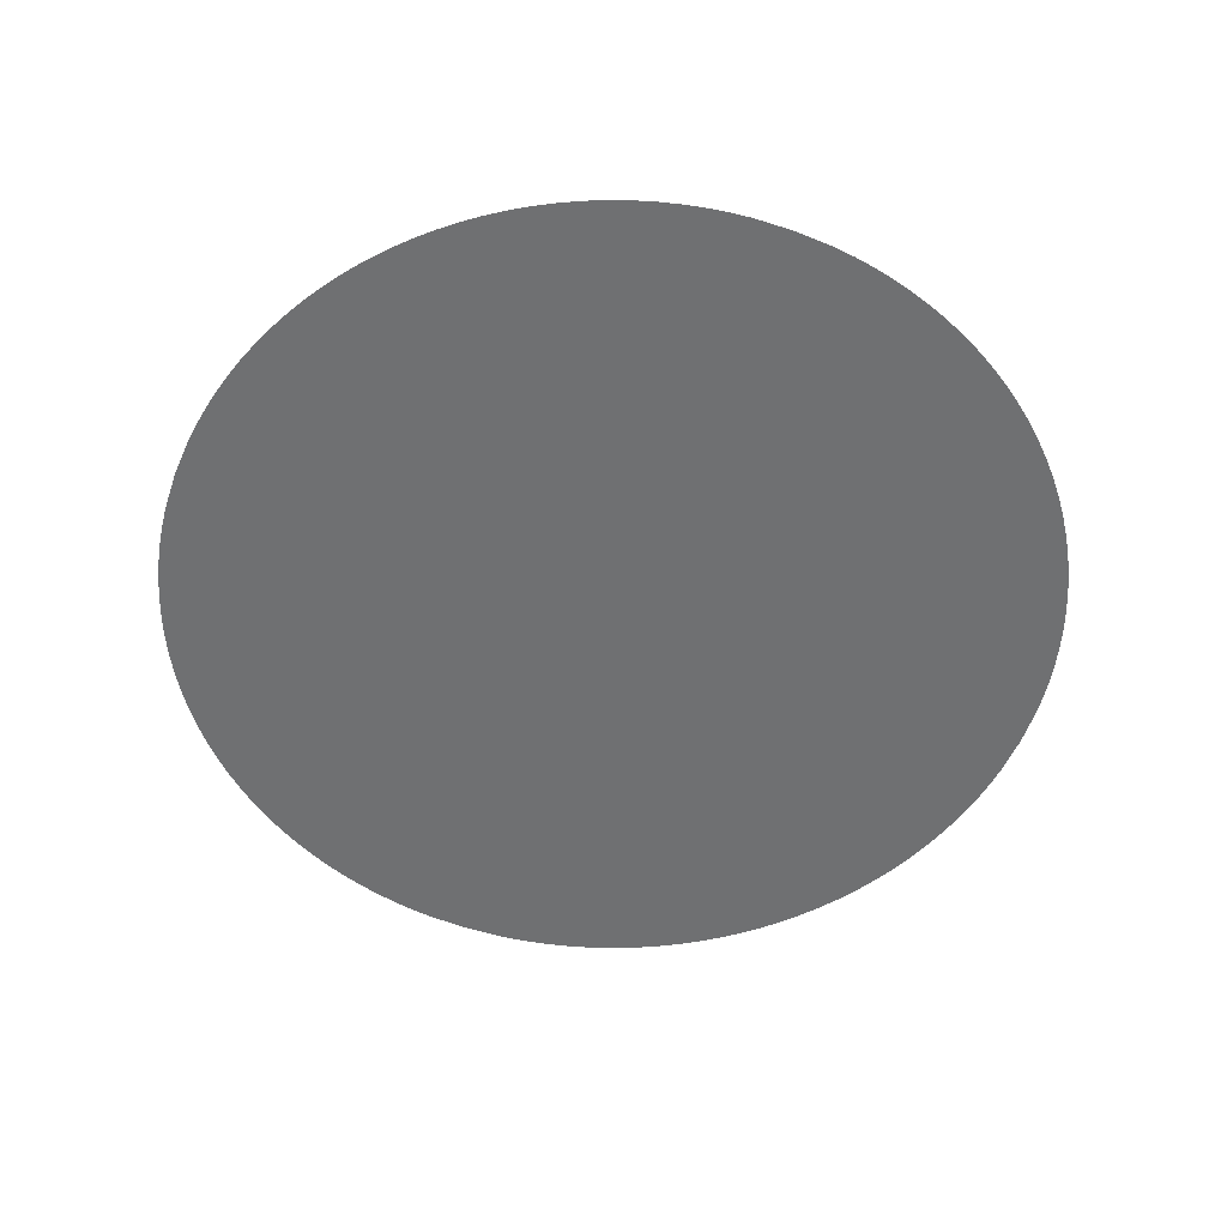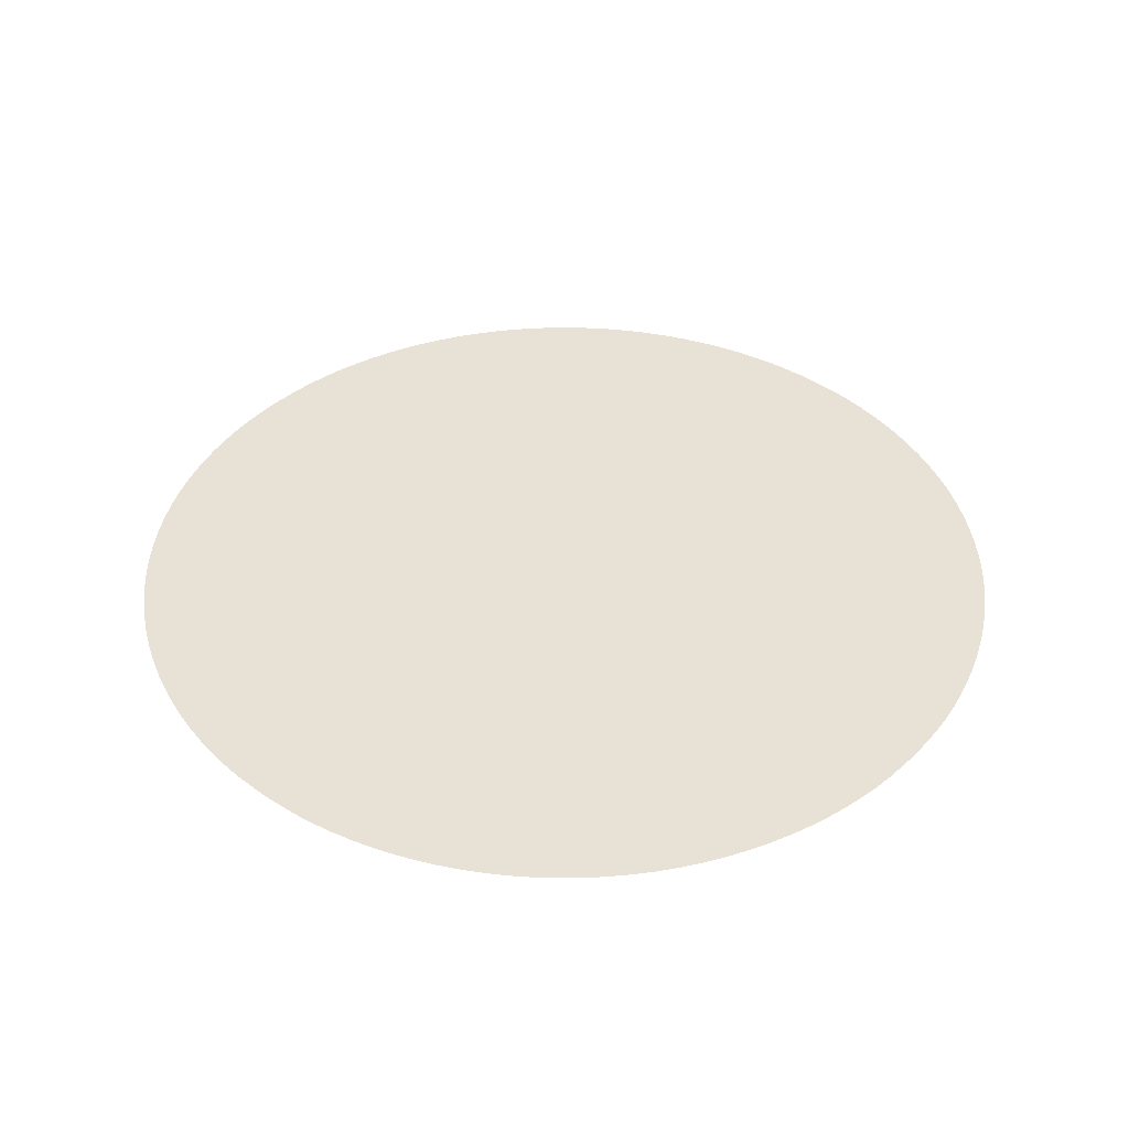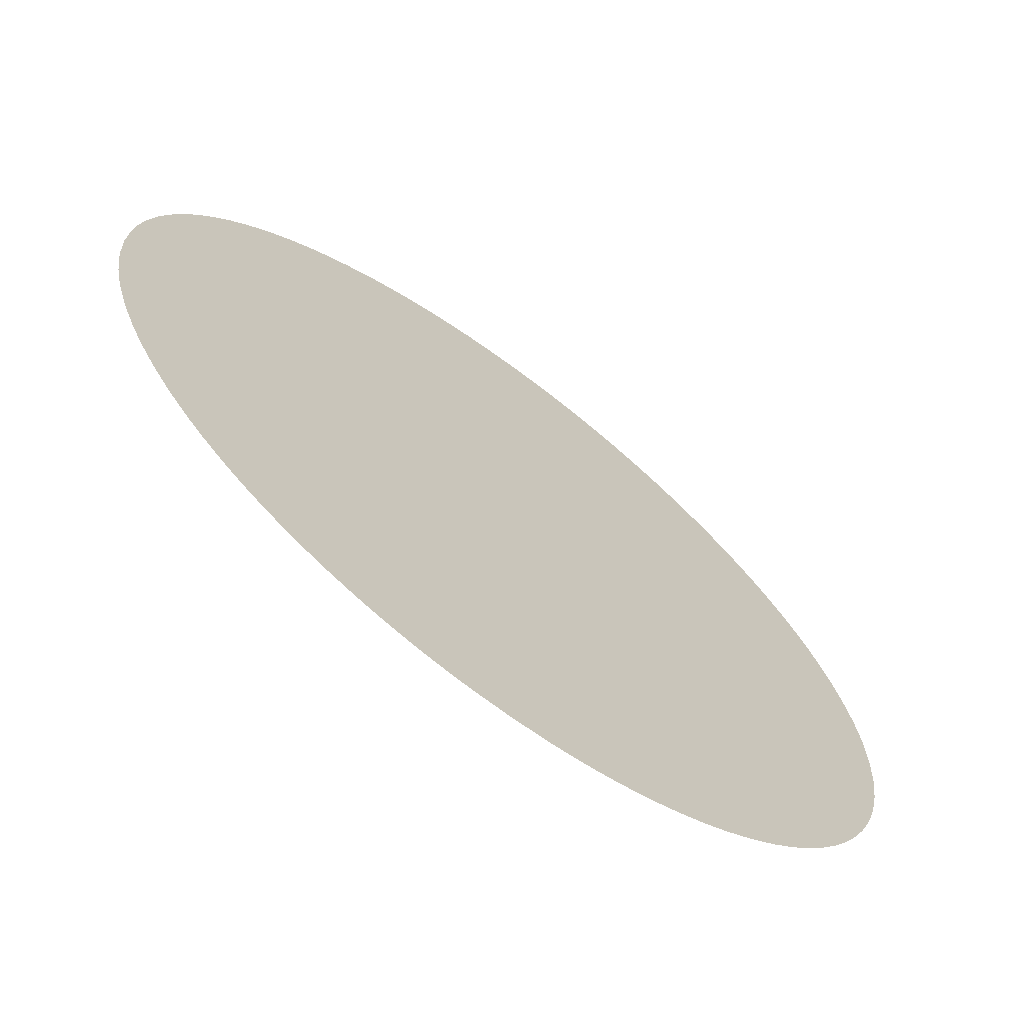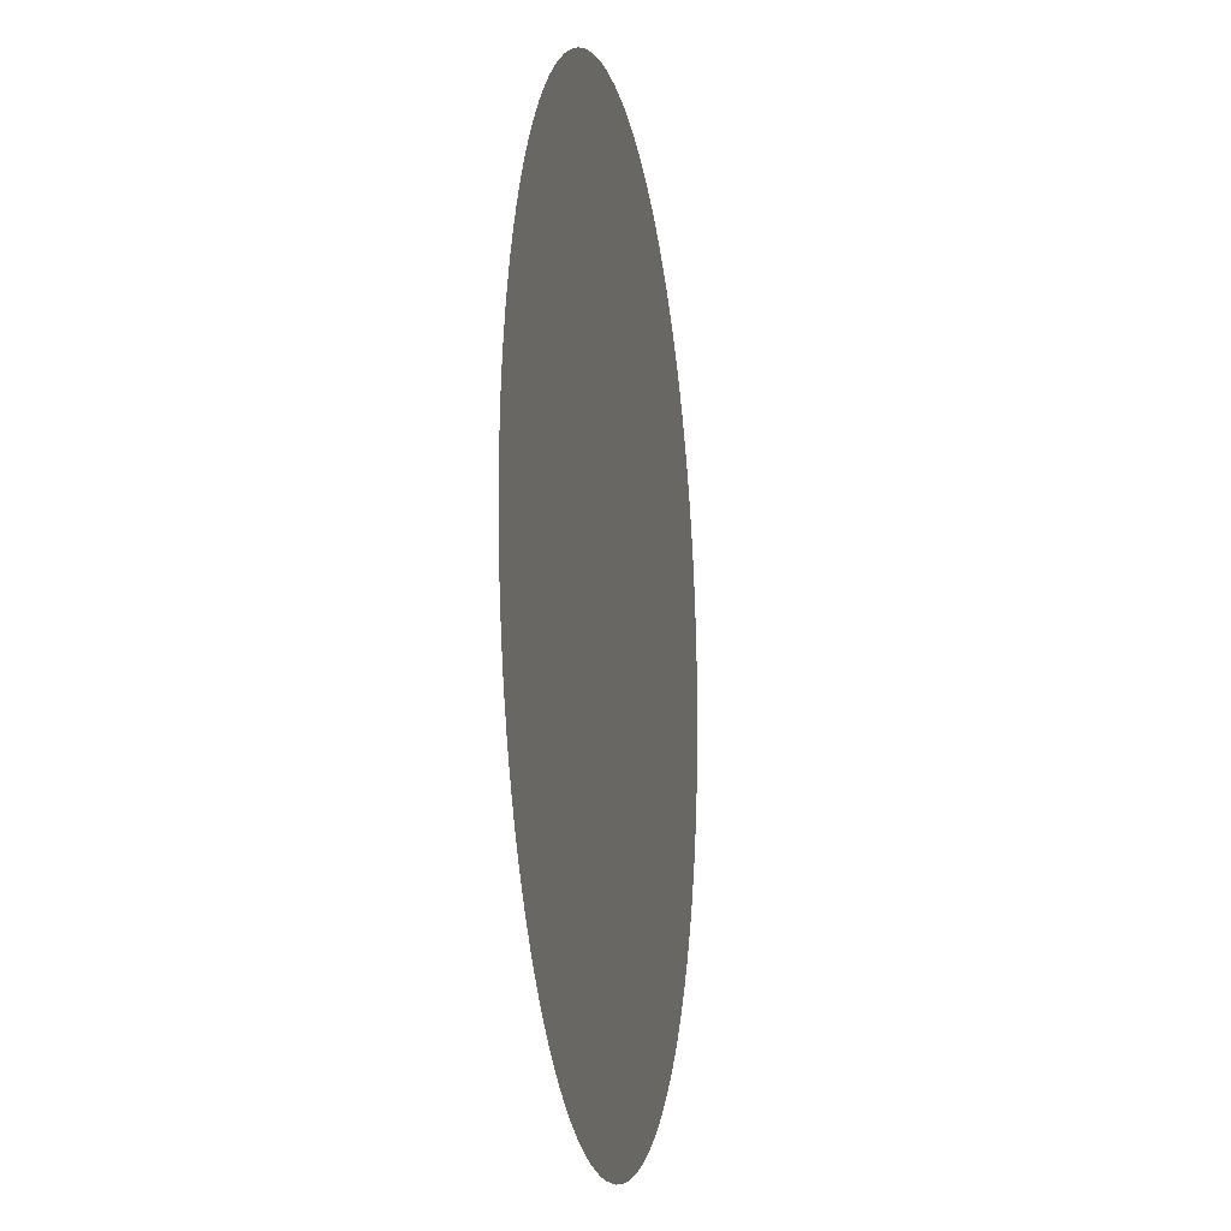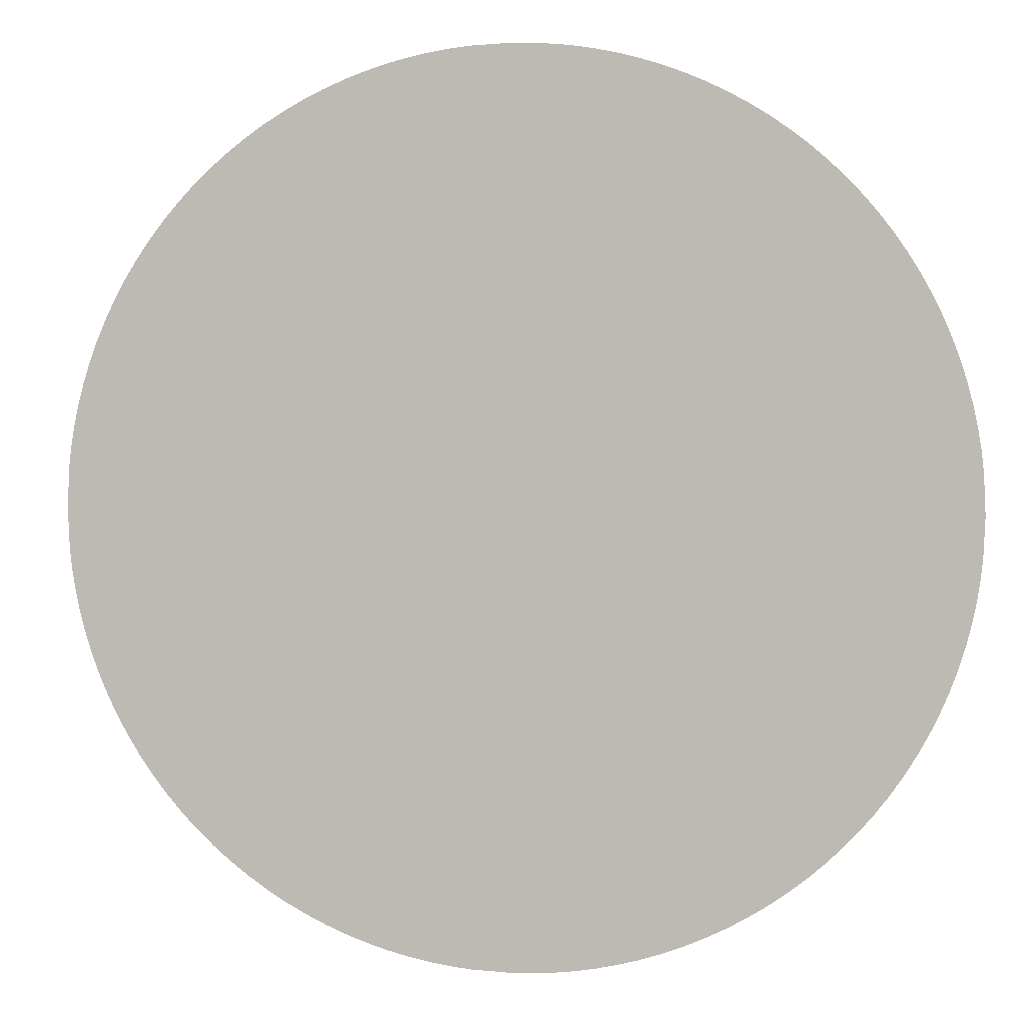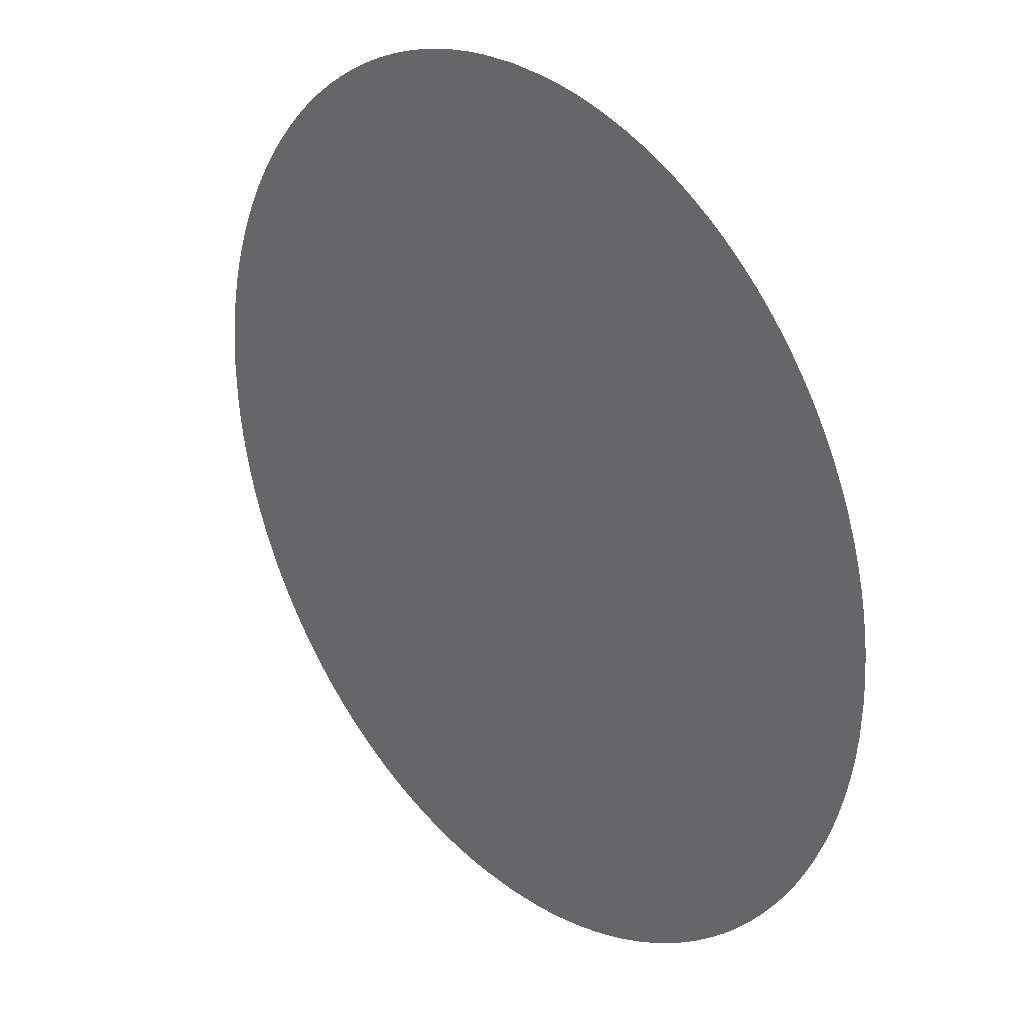
<metadata>
{"format":"obj","ext":"obj","renderer":"f3d","projection":"perspective","resolution":1024,"background":"white","views":[{"elev":-54.8,"azim":68.9,"up":"+Y"},{"elev":40.4,"azim":129.9,"up":"+Y"},{"elev":-68.5,"azim":-37.0,"up":"+Z"},{"elev":-11.7,"azim":99.9,"up":"+Z"},{"elev":2.8,"azim":-169.9,"up":"+Z"},{"elev":28.2,"azim":-131.7,"up":"+Z"}]}
</metadata>
<code>
o Obj_000009_1/Obj_000009/mesh9/mesh9-geometry#mesh9-geometry
v 0.5031 -0.6694 -0.05182
v 0.5031 -0.6694 0.03915
v 0.5052 -0.6694 -0.006336
v 0.5005 -0.6694 -0.07503
v 0.5005 -0.6694 0.06236
v 0.4967 -0.6694 -0.09845
v 0.4967 -0.6694 0.08578
v 0.4918 -0.6694 -0.122
v 0.4918 -0.6694 0.1093
v 0.4857 -0.6694 -0.1456
v 0.4857 -0.6694 0.133
v 0.4783 -0.6694 -0.1692
v 0.4783 -0.6694 0.1565
v 0.4697 -0.6694 -0.1927
v 0.4697 -0.6694 0.18
v 0.4598 -0.6694 -0.2159
v 0.4598 -0.6694 0.2033
v 0.4486 -0.6694 -0.2389
v 0.4486 -0.6694 0.2262
v 0.4363 -0.6694 -0.2614
v 0.4363 -0.6694 0.2487
v 0.4227 -0.6694 -0.2834
v 0.4227 -0.6694 0.2707
v 0.4079 -0.6694 -0.3047
v 0.4079 -0.6694 0.2921
v 0.392 -0.6694 -0.3254
v 0.392 -0.6694 0.3127
v 0.375 -0.6694 -0.3453
v 0.375 -0.6694 0.3326
v 0.3569 -0.6694 -0.3643
v 0.3569 -0.6694 0.3516
v 0.3379 -0.6694 -0.3823
v 0.3379 -0.6694 0.3697
v 0.318 -0.6694 -0.3994
v 0.318 -0.6694 0.3867
v 0.2974 -0.6694 -0.4153
v 0.2974 -0.6694 0.4026
v 0.276 -0.6694 -0.4301
v 0.276 -0.6694 0.4174
v 0.254 -0.6694 -0.4437
v 0.254 -0.6694 0.431
v 0.2315 -0.6694 -0.456
v 0.2315 -0.6694 0.4434
v 0.2085 -0.6694 -0.4672
v 0.2085 -0.6694 0.4545
v 0.1853 -0.6694 -0.477
v 0.1853 -0.6694 0.4644
v 0.1618 -0.6694 -0.4857
v 0.1618 -0.6694 0.473
v 0.1382 -0.6694 -0.493
v 0.1382 -0.6694 0.4804
v 0.1146 -0.6694 -0.4992
v 0.1146 -0.6694 0.4865
v 0.09107 -0.6694 -0.5041
v 0.09107 -0.6694 0.4915
v 0.06765 -0.6694 -0.5079
v 0.06765 -0.6694 0.4952
v 0.04444 -0.6694 -0.5105
v 0.04444 -0.6694 0.4979
v -0.001048 -0.6694 -0.5126
v -0.001048 -0.6694 0.4999
v -0.04654 -0.6694 -0.5105
v -0.04654 -0.6694 0.4979
v -0.06974 -0.6694 -0.5079
v -0.06974 -0.6694 0.4952
v -0.09316 -0.6694 -0.5041
v -0.09316 -0.6694 0.4915
v -0.1167 -0.6694 -0.4992
v -0.1167 -0.6694 0.4865
v -0.1403 -0.6694 -0.493
v -0.1403 -0.6694 0.4804
v -0.1639 -0.6694 -0.4857
v -0.1639 -0.6694 0.473
v -0.1874 -0.6694 -0.477
v -0.1874 -0.6694 0.4644
v -0.2106 -0.6694 -0.4672
v -0.2106 -0.6694 0.4545
v -0.2336 -0.6694 -0.456
v -0.2336 -0.6694 0.4434
v -0.2561 -0.6694 -0.4437
v -0.2561 -0.6694 0.431
v -0.2781 -0.6694 -0.4301
v -0.2781 -0.6694 0.4174
v -0.2995 -0.6694 -0.4153
v -0.2995 -0.6694 0.4026
v -0.3201 -0.6694 -0.3994
v -0.3201 -0.6694 0.3867
v -0.34 -0.6694 -0.3823
v -0.34 -0.6694 0.3697
v -0.359 -0.6694 -0.3643
v -0.359 -0.6694 0.3516
v -0.3771 -0.6694 -0.3453
v -0.3771 -0.6694 0.3326
v -0.3941 -0.6694 -0.3254
v -0.3941 -0.6694 0.3127
v -0.41 -0.6694 -0.3047
v -0.41 -0.6694 0.2921
v -0.4248 -0.6694 -0.2834
v -0.4248 -0.6694 0.2707
v -0.4384 -0.6694 -0.2614
v -0.4384 -0.6694 0.2487
v -0.4507 -0.6694 -0.2389
v -0.4507 -0.6694 0.2262
v -0.4619 -0.6694 -0.2159
v -0.4619 -0.6694 0.2033
v -0.4717 -0.6694 -0.1927
v -0.4717 -0.6694 0.18
v -0.4804 -0.6694 -0.1692
v -0.4804 -0.6694 0.1565
v -0.4878 -0.6694 -0.1456
v -0.4878 -0.6694 0.133
v -0.4939 -0.6694 -0.122
v -0.4939 -0.6694 0.1093
v -0.4988 -0.6694 -0.09845
v -0.4988 -0.6694 0.08578
v -0.5026 -0.6694 -0.07503
v -0.5026 -0.6694 0.06236
v -0.5052 -0.6694 -0.05182
v -0.5052 -0.6694 0.03915
v -0.5073 -0.6694 -0.006336
f 1 2 3
f 2 1 4
f 2 4 5
f 5 4 6
f 5 6 7
f 7 6 8
f 7 8 9
f 9 8 10
f 9 10 11
f 11 10 12
f 11 12 13
f 13 12 14
f 13 14 15
f 15 14 16
f 15 16 17
f 17 16 18
f 17 18 19
f 19 18 20
f 19 20 21
f 21 20 22
f 21 22 23
f 23 22 24
f 23 24 25
f 25 24 26
f 25 26 27
f 27 26 28
f 27 28 29
f 29 28 30
f 29 30 31
f 31 30 32
f 31 32 33
f 33 32 34
f 33 34 35
f 35 34 36
f 35 36 37
f 37 36 38
f 37 38 39
f 39 38 40
f 39 40 41
f 41 40 42
f 41 42 43
f 43 42 44
f 43 44 45
f 45 44 46
f 45 46 47
f 47 46 48
f 47 48 49
f 49 48 50
f 49 50 51
f 51 50 52
f 51 52 53
f 53 52 54
f 53 54 55
f 55 54 56
f 55 56 57
f 57 56 58
f 57 58 59
f 59 58 60
f 59 60 61
f 61 60 62
f 61 62 63
f 63 62 64
f 63 64 65
f 65 64 66
f 65 66 67
f 67 66 68
f 67 68 69
f 69 68 70
f 69 70 71
f 71 70 72
f 71 72 73
f 73 72 74
f 73 74 75
f 75 74 76
f 75 76 77
f 77 76 78
f 77 78 79
f 79 78 80
f 79 80 81
f 81 80 82
f 81 82 83
f 83 82 84
f 83 84 85
f 85 84 86
f 85 86 87
f 87 86 88
f 87 88 89
f 89 88 90
f 89 90 91
f 91 90 92
f 91 92 93
f 93 92 94
f 93 94 95
f 95 94 96
f 95 96 97
f 97 96 98
f 97 98 99
f 99 98 100
f 99 100 101
f 101 100 102
f 101 102 103
f 103 102 104
f 103 104 105
f 105 104 106
f 105 106 107
f 107 106 108
f 107 108 109
f 109 108 110
f 109 110 111
f 111 110 112
f 111 112 113
f 113 112 114
f 113 114 115
f 115 114 116
f 115 116 117
f 117 116 118
f 117 118 119
f 119 118 120
f 3 2 1
f 4 1 2
f 5 4 2
f 6 4 5
f 7 6 5
f 8 6 7
f 9 8 7
f 10 8 9
f 11 10 9
f 12 10 11
f 13 12 11
f 14 12 13
f 15 14 13
f 16 14 15
f 17 16 15
f 18 16 17
f 19 18 17
f 20 18 19
f 21 20 19
f 22 20 21
f 23 22 21
f 24 22 23
f 25 24 23
f 26 24 25
f 27 26 25
f 28 26 27
f 29 28 27
f 30 28 29
f 31 30 29
f 32 30 31
f 33 32 31
f 34 32 33
f 35 34 33
f 36 34 35
f 37 36 35
f 38 36 37
f 39 38 37
f 40 38 39
f 41 40 39
f 42 40 41
f 43 42 41
f 44 42 43
f 45 44 43
f 46 44 45
f 47 46 45
f 48 46 47
f 49 48 47
f 50 48 49
f 51 50 49
f 52 50 51
f 53 52 51
f 54 52 53
f 55 54 53
f 56 54 55
f 57 56 55
f 58 56 57
f 59 58 57
f 60 58 59
f 61 60 59
f 62 60 61
f 63 62 61
f 64 62 63
f 65 64 63
f 66 64 65
f 67 66 65
f 68 66 67
f 69 68 67
f 70 68 69
f 71 70 69
f 72 70 71
f 73 72 71
f 74 72 73
f 75 74 73
f 76 74 75
f 77 76 75
f 78 76 77
f 79 78 77
f 80 78 79
f 81 80 79
f 82 80 81
f 83 82 81
f 84 82 83
f 85 84 83
f 86 84 85
f 87 86 85
f 88 86 87
f 89 88 87
f 90 88 89
f 91 90 89
f 92 90 91
f 93 92 91
f 94 92 93
f 95 94 93
f 96 94 95
f 97 96 95
f 98 96 97
f 99 98 97
f 100 98 99
f 101 100 99
f 102 100 101
f 103 102 101
f 104 102 103
f 105 104 103
f 106 104 105
f 107 106 105
f 108 106 107
f 109 108 107
f 110 108 109
f 111 110 109
f 112 110 111
f 113 112 111
f 114 112 113
f 115 114 113
f 116 114 115
f 117 116 115
f 118 116 117
f 119 118 117
f 120 118 119

</code>
